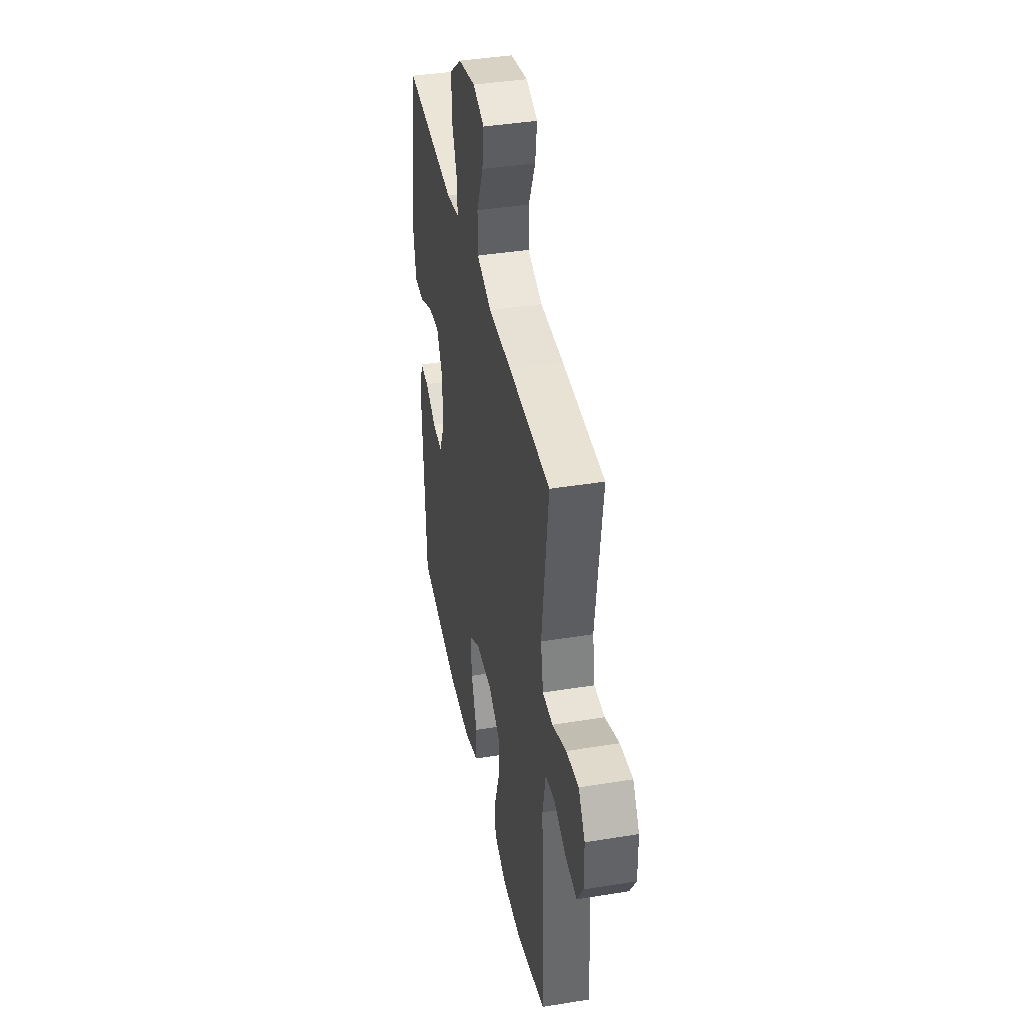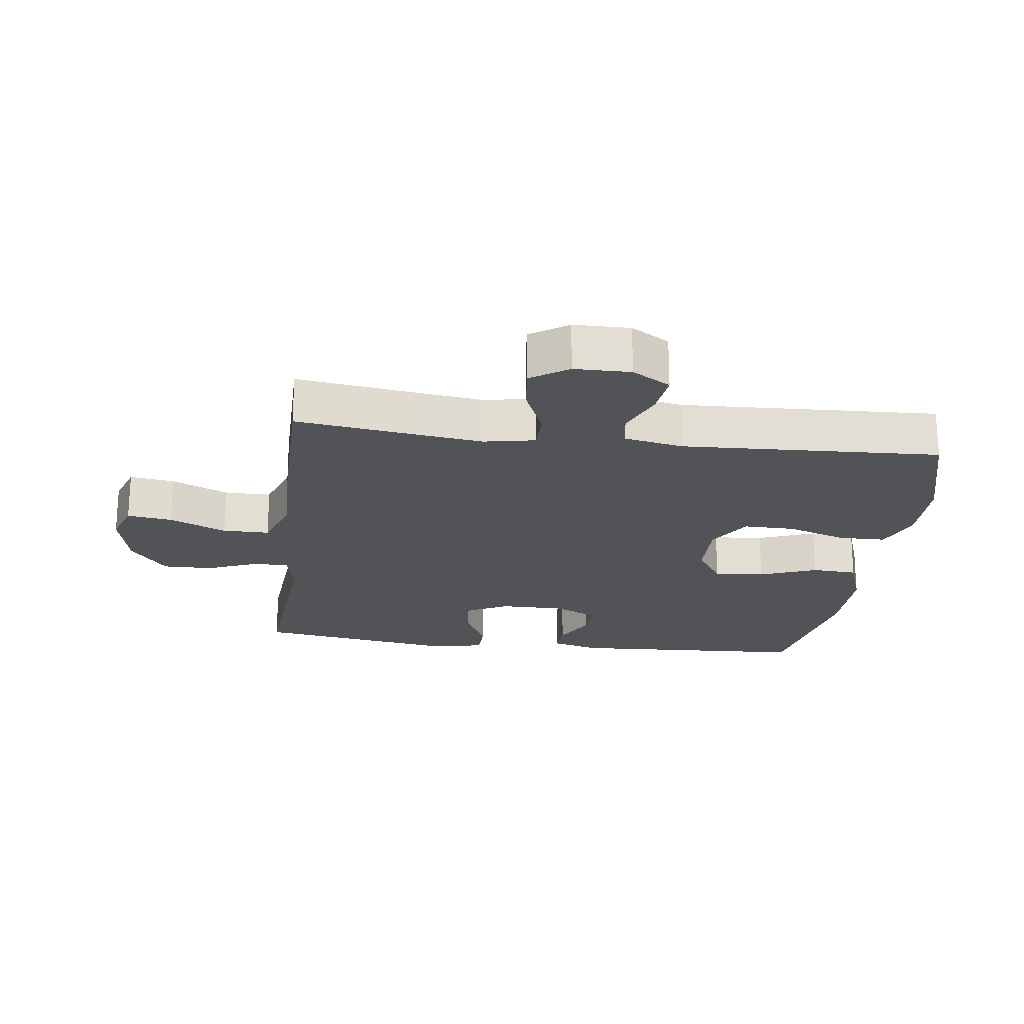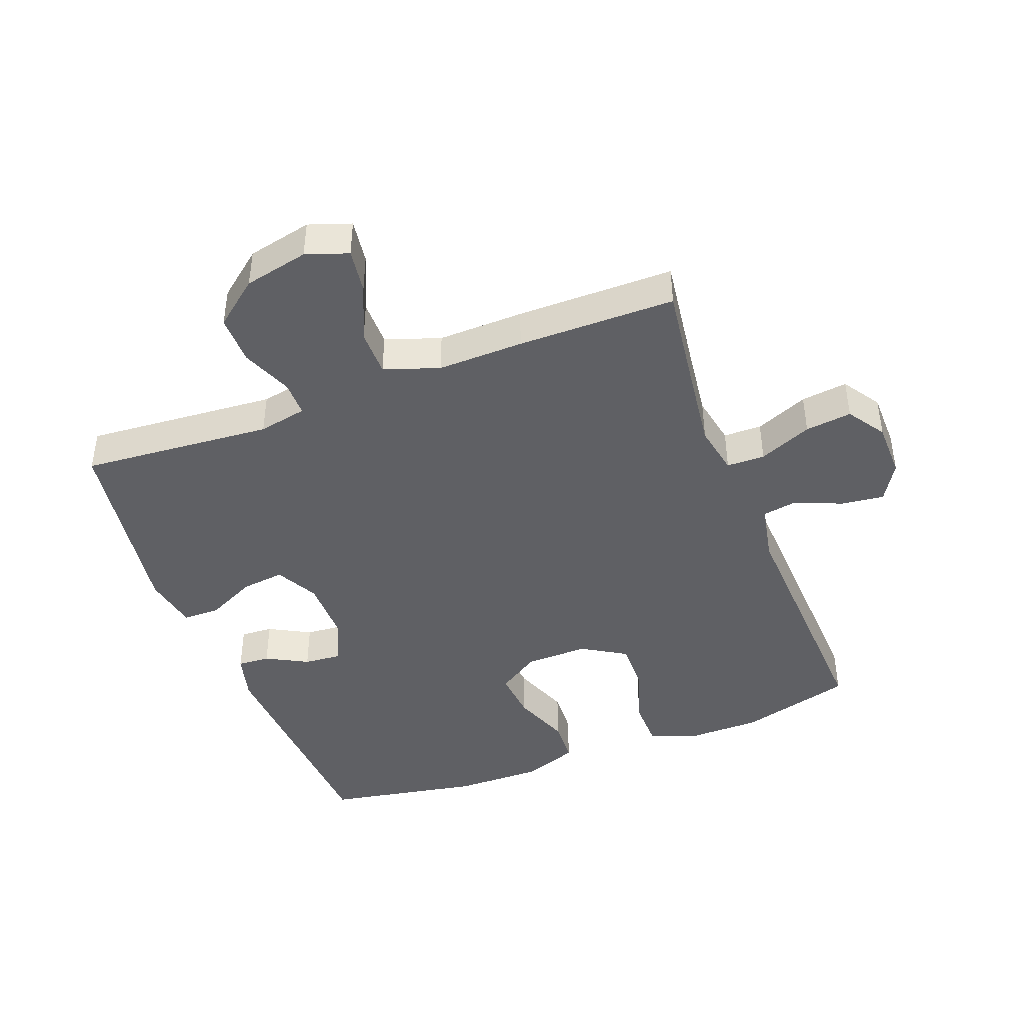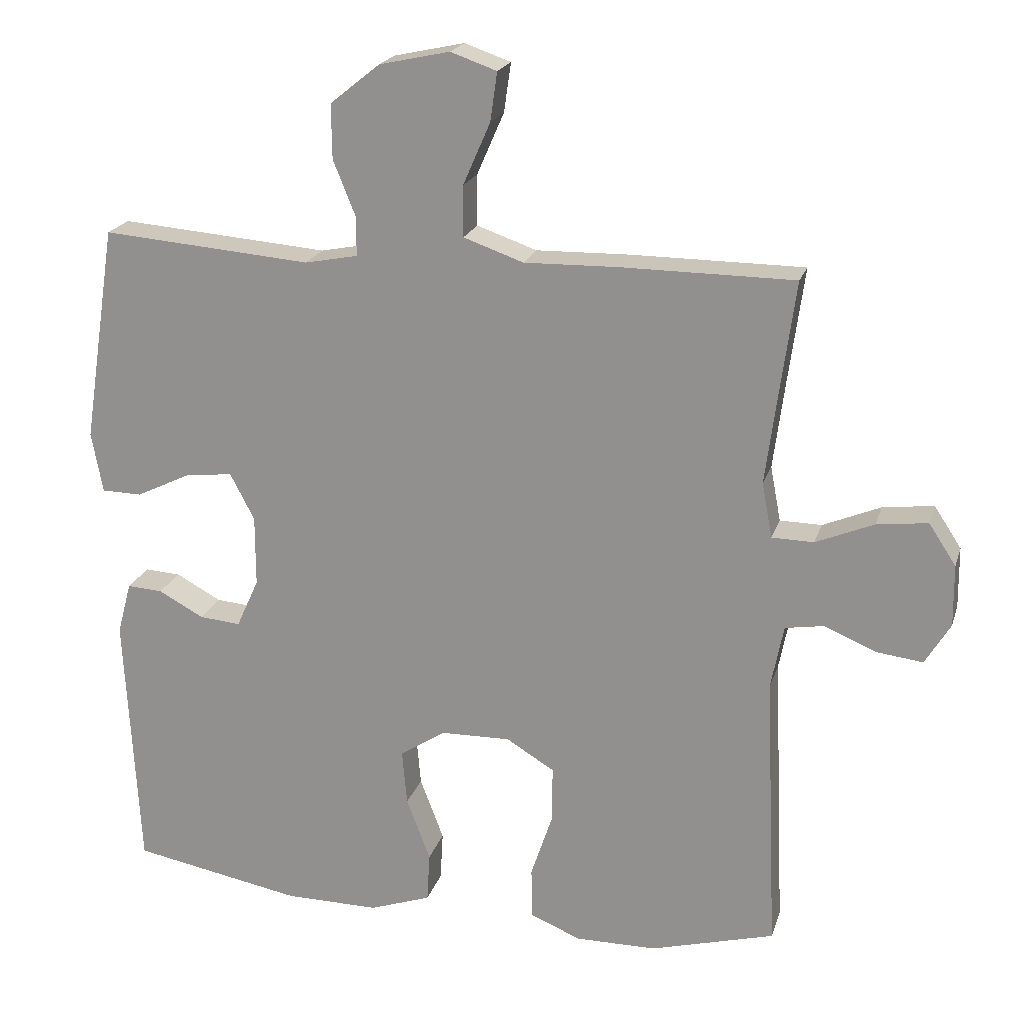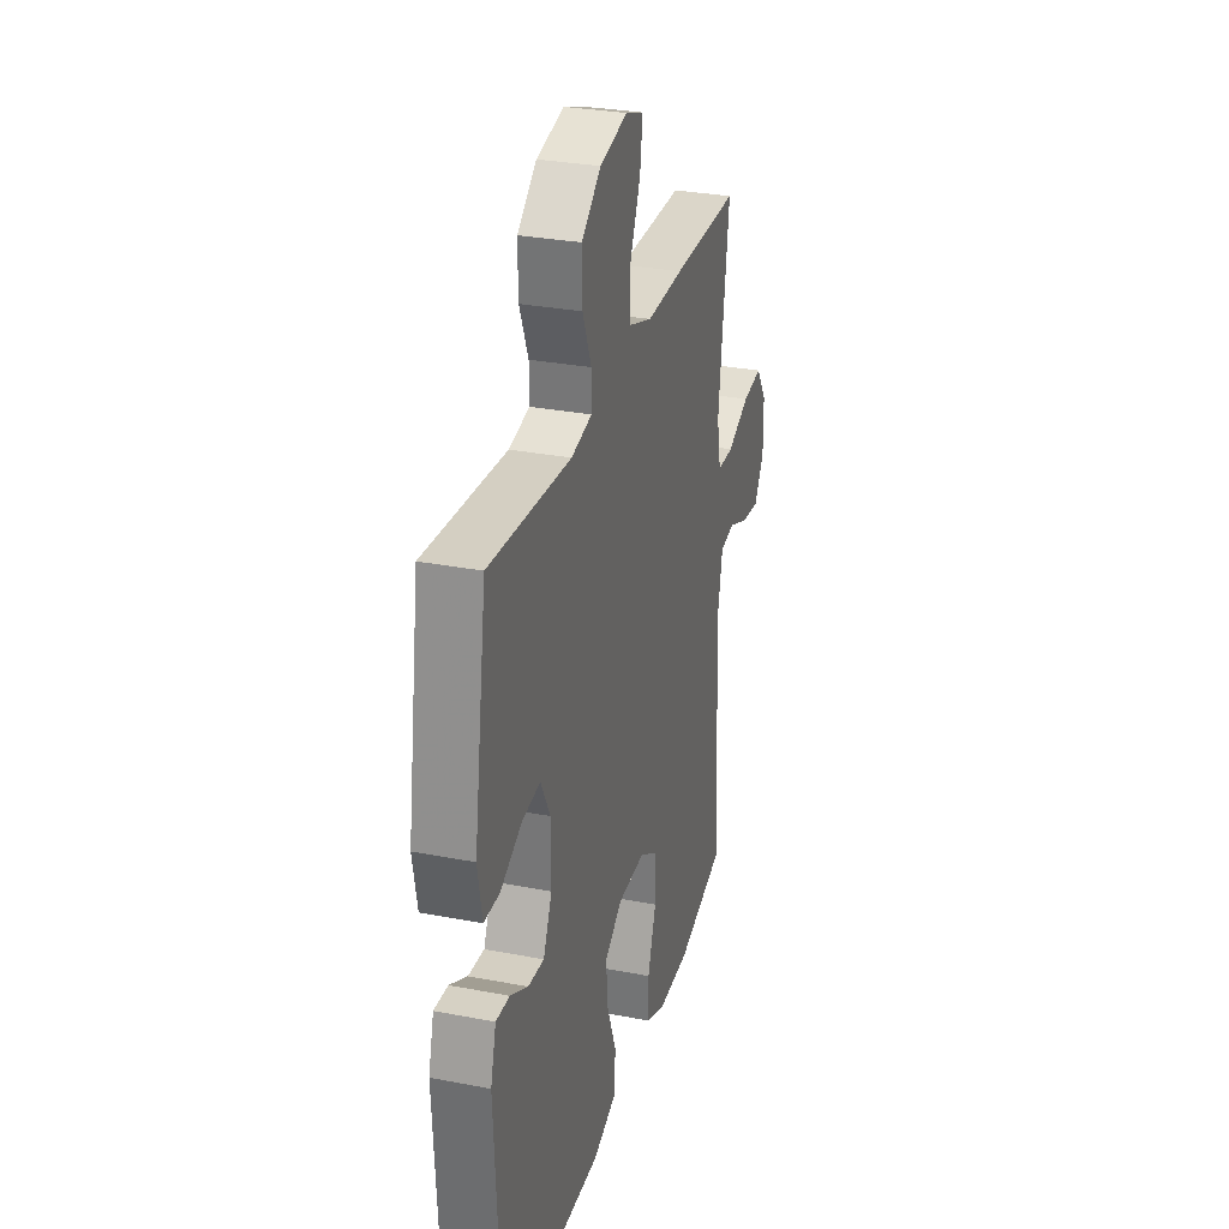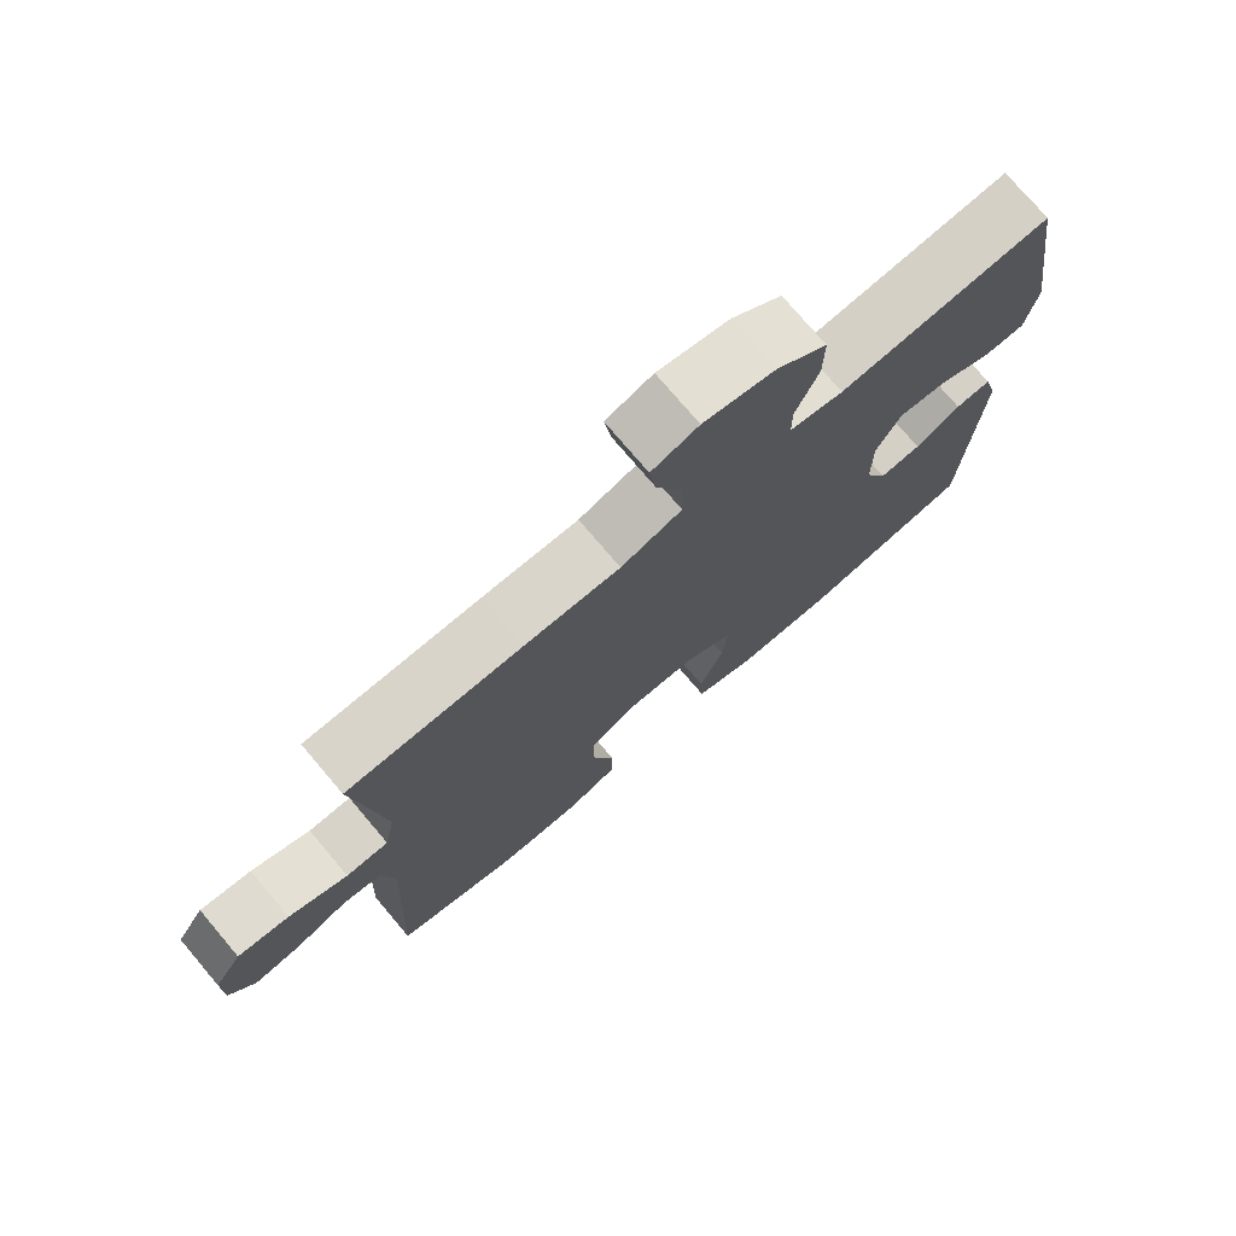
<metadata>
{"format":"obj","ext":"obj","renderer":"f3d","projection":"perspective","resolution":1024,"background":"white","views":[{"elev":40.4,"azim":78.7,"up":"+Z"},{"elev":-21.8,"azim":82.7,"up":"+Y"},{"elev":-43.3,"azim":20.9,"up":"+Y"},{"elev":20.5,"azim":15.3,"up":"+Z"},{"elev":30.0,"azim":-74.3,"up":"+Z"},{"elev":75.4,"azim":139.7,"up":"+Z"}]}
</metadata>
<code>
v 0.5 0.07 -0.5
v 0.322 0.07 -0.549
v 0.206 0.07 -0.55
v 0.133 0.07 -0.52
v 0.132 0.07 -0.446
v 0.163 0.07 -0.353
v 0.164 0.07 -0.272
v 0.095 0.07 -0.23
v -0.004 0.07 -0.232
v -0.07 0.07 -0.275
v -0.063 0.07 -0.354
v -0.029 0.07 -0.444
v -0.033 0.07 -0.515
v -0.121 0.07 -0.546
v -0.257 0.07 -0.545
v -0.5 0.07 -0.5
v -0.52 0.07 -0.124
v -0.5 0.07 -0.049
v -0.449 0.07 -0.052
v -0.384 0.07 -0.087
v -0.325 0.07 -0.092
v -0.293 0.07 -0.021
v -0.293 0.07 0.08
v -0.328 0.07 0.147
v -0.396 0.07 0.139
v -0.474 0.07 0.101
v -0.532 0.07 0.102
v -0.548 0.07 0.189
v -0.5 0.07 0.5
v -0.2 0.07 0.476
v -0.124 0.07 0.491
v -0.124 0.07 0.547
v -0.156 0.07 0.626
v -0.157 0.07 0.704
v -0.086 0.07 0.761
v 0.015 0.07 0.783
v 0.081 0.07 0.76
v 0.071 0.07 0.69
v 0.032 0.07 0.601
v 0.032 0.07 0.528
v 0.118 0.07 0.498
v 0.253 0.07 0.501
v 0.5 0.07 0.5
v 0.477 0.07 0.331
v 0.461 0.07 0.208
v 0.476 0.07 0.129
v 0.536 0.07 0.128
v 0.619 0.07 0.163
v 0.692 0.07 0.172
v 0.731 0.07 0.113
v 0.732 0.07 0.025
v 0.696 0.07 -0.035
v 0.629 0.07 -0.027
v 0.555 0.07 0.004
v 0.5 0.07 -0.005
v 0.482 0.07 -0.097
v 0.5 0 -0.5
v 0.322 0 -0.549
v 0.206 0 -0.55
v 0.133 0 -0.52
v 0.132 0 -0.446
v 0.163 0 -0.353
v 0.164 0 -0.272
v 0.095 0 -0.23
v -0.004 0 -0.232
v -0.07 0 -0.275
v -0.063 0 -0.354
v -0.029 0 -0.444
v -0.033 0 -0.515
v -0.121 0 -0.546
v -0.257 0 -0.545
v -0.5 0 -0.5
v -0.52 0 -0.124
v -0.5 0 -0.049
v -0.449 0 -0.052
v -0.384 0 -0.087
v -0.325 0 -0.092
v -0.293 0 -0.021
v -0.293 0 0.08
v -0.328 0 0.147
v -0.396 0 0.139
v -0.474 0 0.101
v -0.532 0 0.102
v -0.548 0 0.189
v -0.5 0 0.5
v -0.2 0 0.476
v -0.124 0 0.491
v -0.124 0 0.547
v -0.156 0 0.626
v -0.157 0 0.704
v -0.086 0 0.761
v 0.015 0 0.783
v 0.081 0 0.76
v 0.071 0 0.69
v 0.032 0 0.601
v 0.032 0 0.528
v 0.118 0 0.498
v 0.253 0 0.501
v 0.5 0 0.5
v 0.477 0 0.331
v 0.461 0 0.208
v 0.476 0 0.129
v 0.536 0 0.128
v 0.619 0 0.163
v 0.692 0 0.172
v 0.731 0 0.113
v 0.732 0 0.025
v 0.696 0 -0.035
v 0.629 0 -0.027
v 0.555 0 0.004
v 0.5 0 -0.005
v 0.482 0 -0.097
f 52 53 54
f 51 52 54
f 50 51 54
f 49 50 54
f 48 49 54
f 47 48 54
f 46 47 54 55
f 45 46 55 56
f 41 42 43 44
f 40 41 44 45
f 37 38 39
f 36 37 39
f 35 36 39
f 34 35 39
f 33 34 39
f 32 33 39
f 31 32 39 40
f 28 29 30
f 27 28 30
f 26 27 30
f 25 26 30
f 24 25 30 31
f 45 56 1
f 40 45 1
f 31 40 1
f 24 31 1
f 23 24 1
f 18 19 20
f 17 18 20
f 16 17 20
f 15 16 20
f 14 15 20
f 13 14 20
f 12 13 20
f 11 12 20
f 10 11 20 21
f 4 5 6
f 3 4 6
f 2 3 6
f 1 2 6
f 1 6 7
f 23 1 7
f 9 10 21 22
f 8 9 22 23
f 7 8 23
f 110 109 108
f 110 108 107
f 110 107 106
f 110 106 105
f 110 105 104
f 110 104 103
f 111 110 103 102
f 112 111 102 101
f 100 99 98 97
f 101 100 97 96
f 95 94 93
f 95 93 92
f 95 92 91
f 95 91 90
f 95 90 89
f 95 89 88
f 96 95 88 87
f 86 85 84
f 86 84 83
f 86 83 82
f 86 82 81
f 87 86 81 80
f 57 112 101
f 57 101 96
f 57 96 87
f 57 87 80
f 57 80 79
f 76 75 74
f 76 74 73
f 76 73 72
f 76 72 71
f 76 71 70
f 76 70 69
f 76 69 68
f 76 68 67
f 77 76 67 66
f 62 61 60
f 62 60 59
f 62 59 58
f 62 58 57
f 63 62 57
f 63 57 79
f 78 77 66 65
f 79 78 65 64
f 79 64 63
f 1 57 58 2
f 2 58 59 3
f 3 59 60 4
f 4 60 61 5
f 5 61 62 6
f 6 62 63 7
f 7 63 64 8
f 8 64 65 9
f 9 65 66 10
f 10 66 67 11
f 11 67 68 12
f 12 68 69 13
f 13 69 70 14
f 14 70 71 15
f 15 71 72 16
f 16 72 73 17
f 17 73 74 18
f 18 74 75 19
f 19 75 76 20
f 20 76 77 21
f 21 77 78 22
f 22 78 79 23
f 23 79 80 24
f 24 80 81 25
f 25 81 82 26
f 26 82 83 27
f 27 83 84 28
f 28 84 85 29
f 29 85 86 30
f 30 86 87 31
f 31 87 88 32
f 32 88 89 33
f 33 89 90 34
f 34 90 91 35
f 35 91 92 36
f 36 92 93 37
f 37 93 94 38
f 38 94 95 39
f 39 95 96 40
f 40 96 97 41
f 41 97 98 42
f 42 98 99 43
f 43 99 100 44
f 44 100 101 45
f 45 101 102 46
f 46 102 103 47
f 47 103 104 48
f 48 104 105 49
f 49 105 106 50
f 50 106 107 51
f 51 107 108 52
f 52 108 109 53
f 53 109 110 54
f 54 110 111 55
f 55 111 112 56
f 56 112 57 1

</code>
